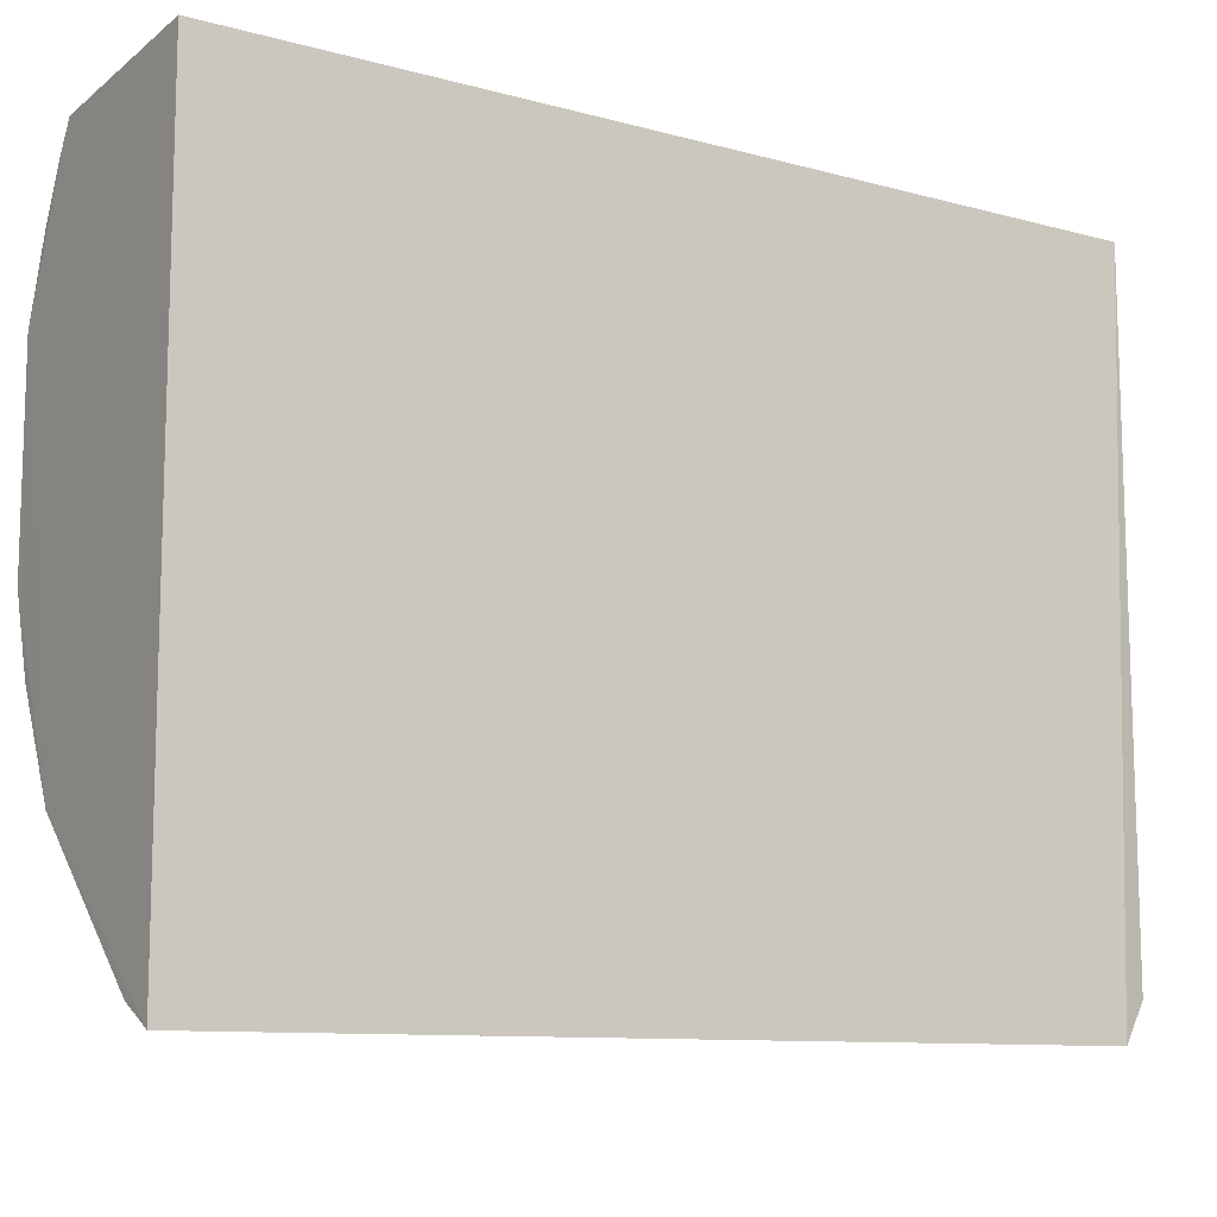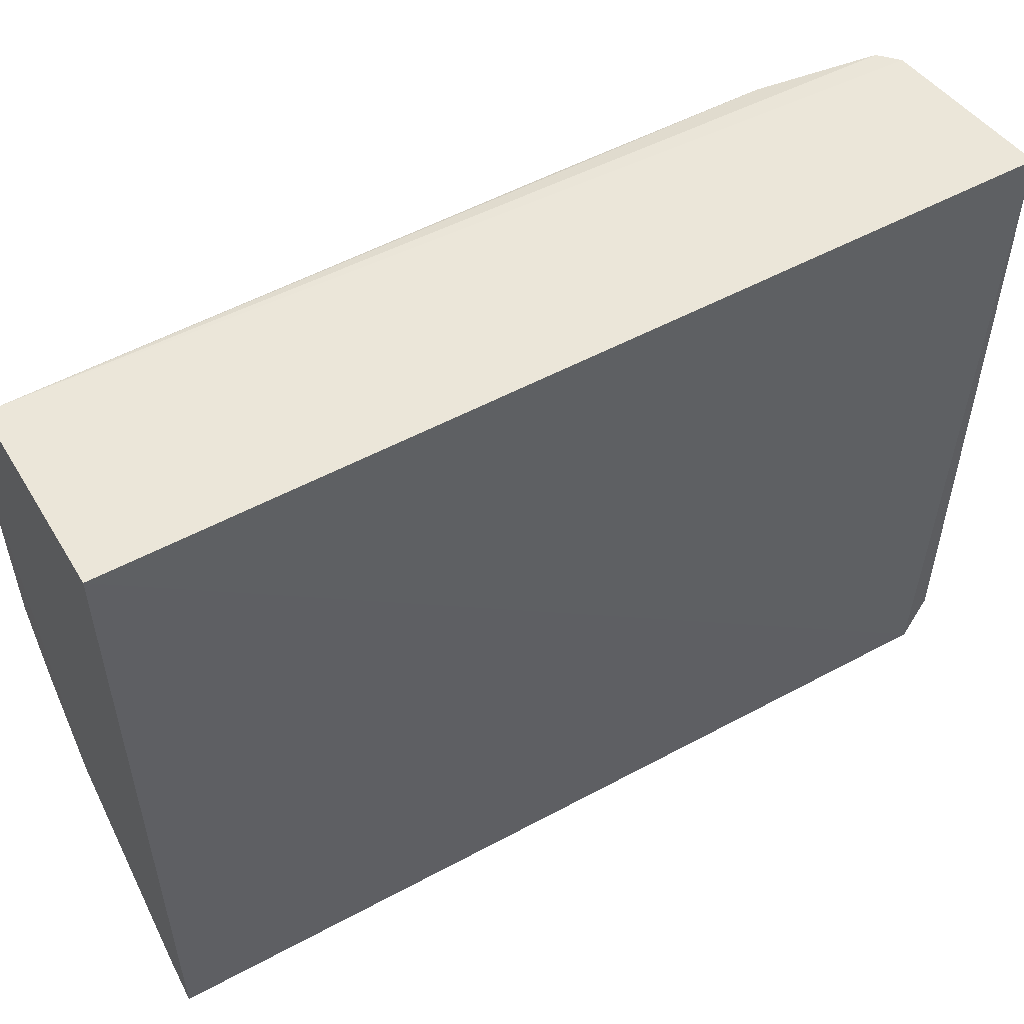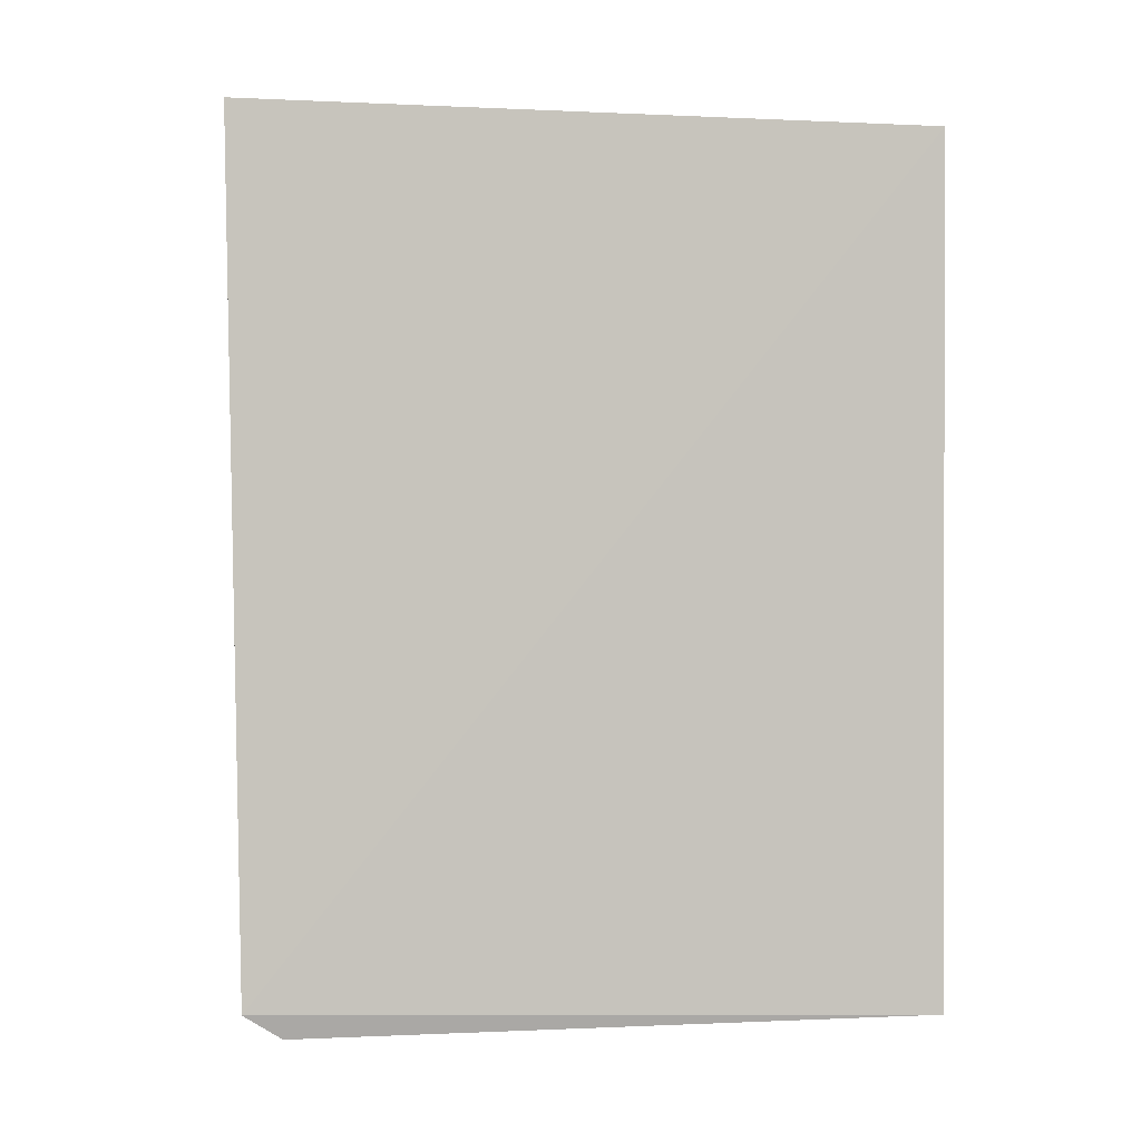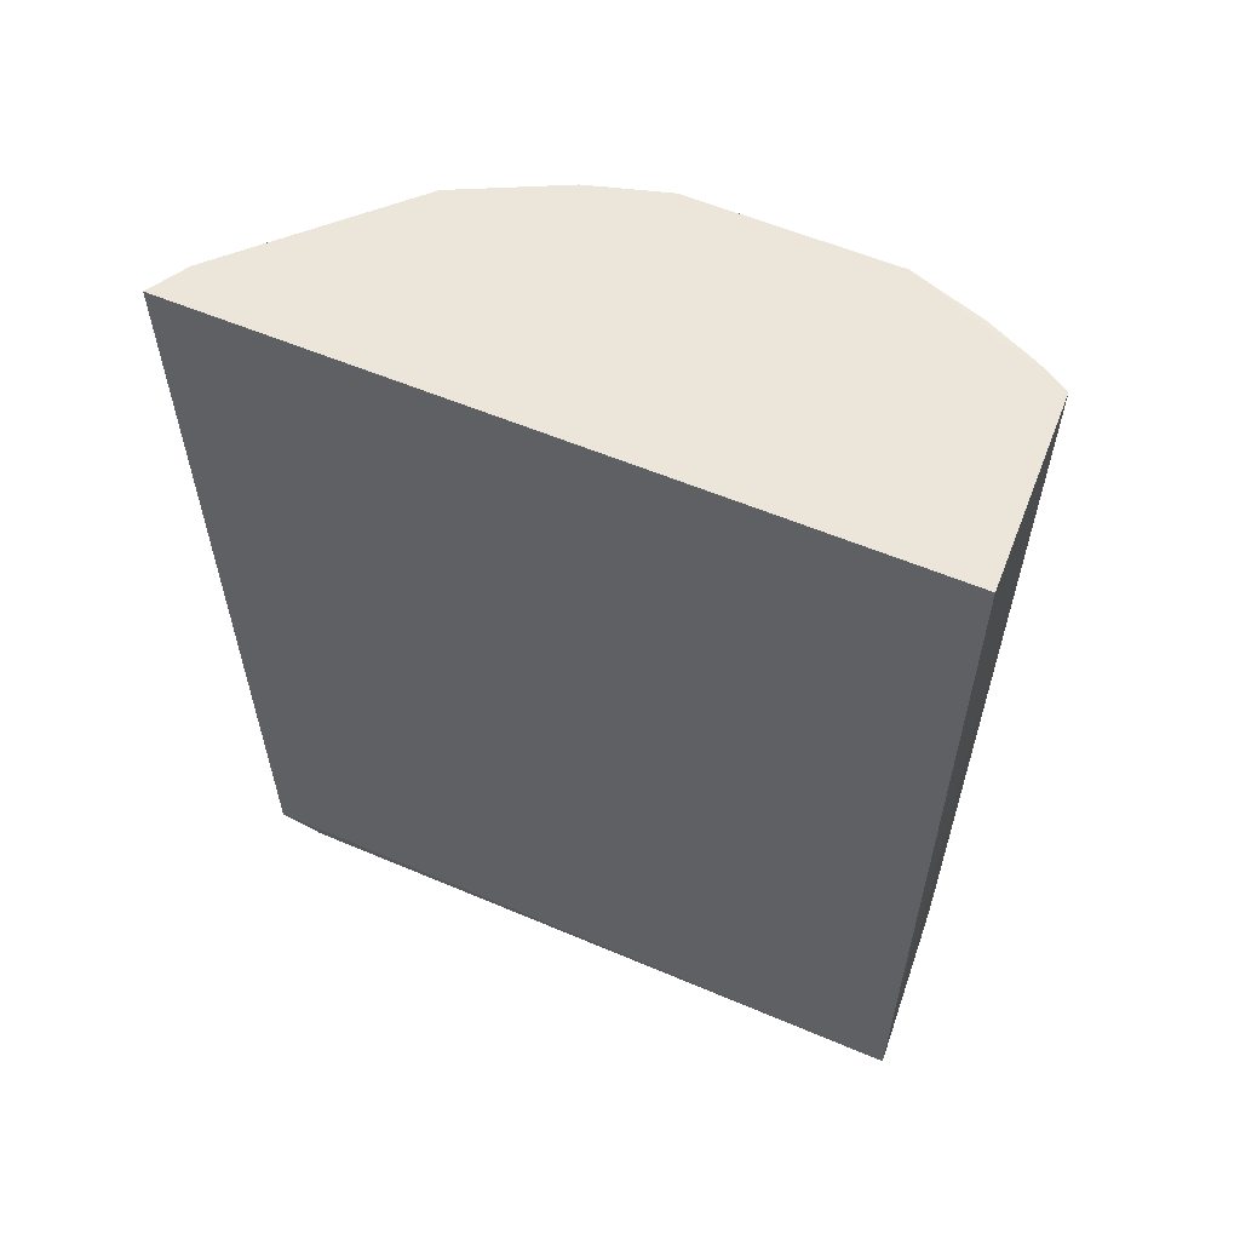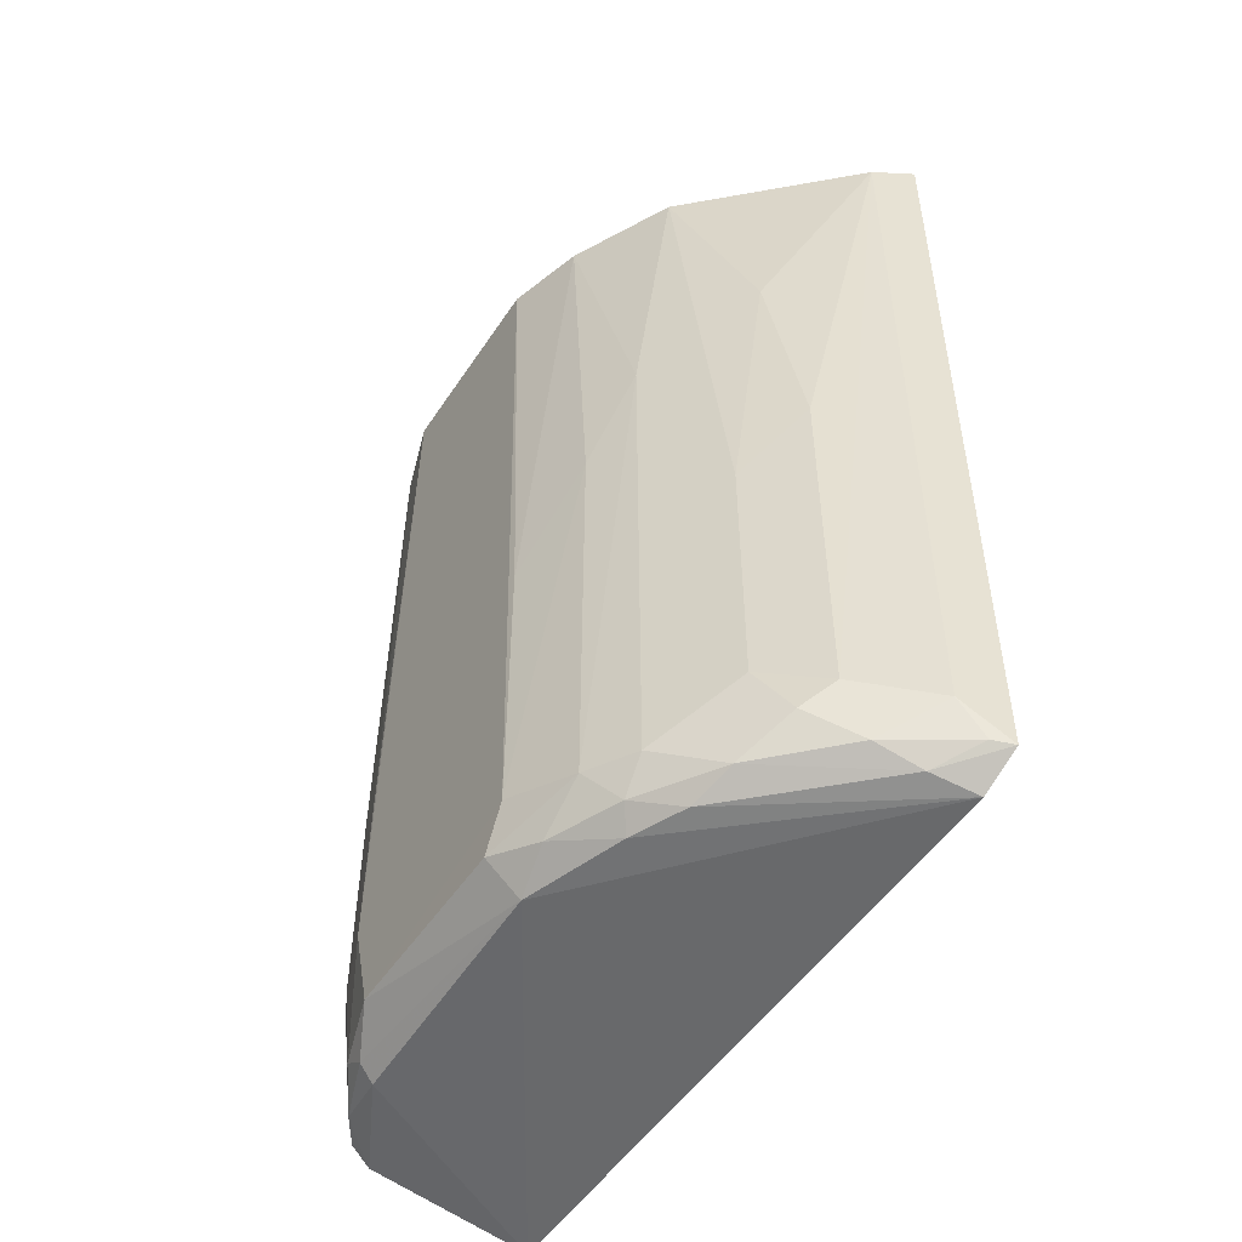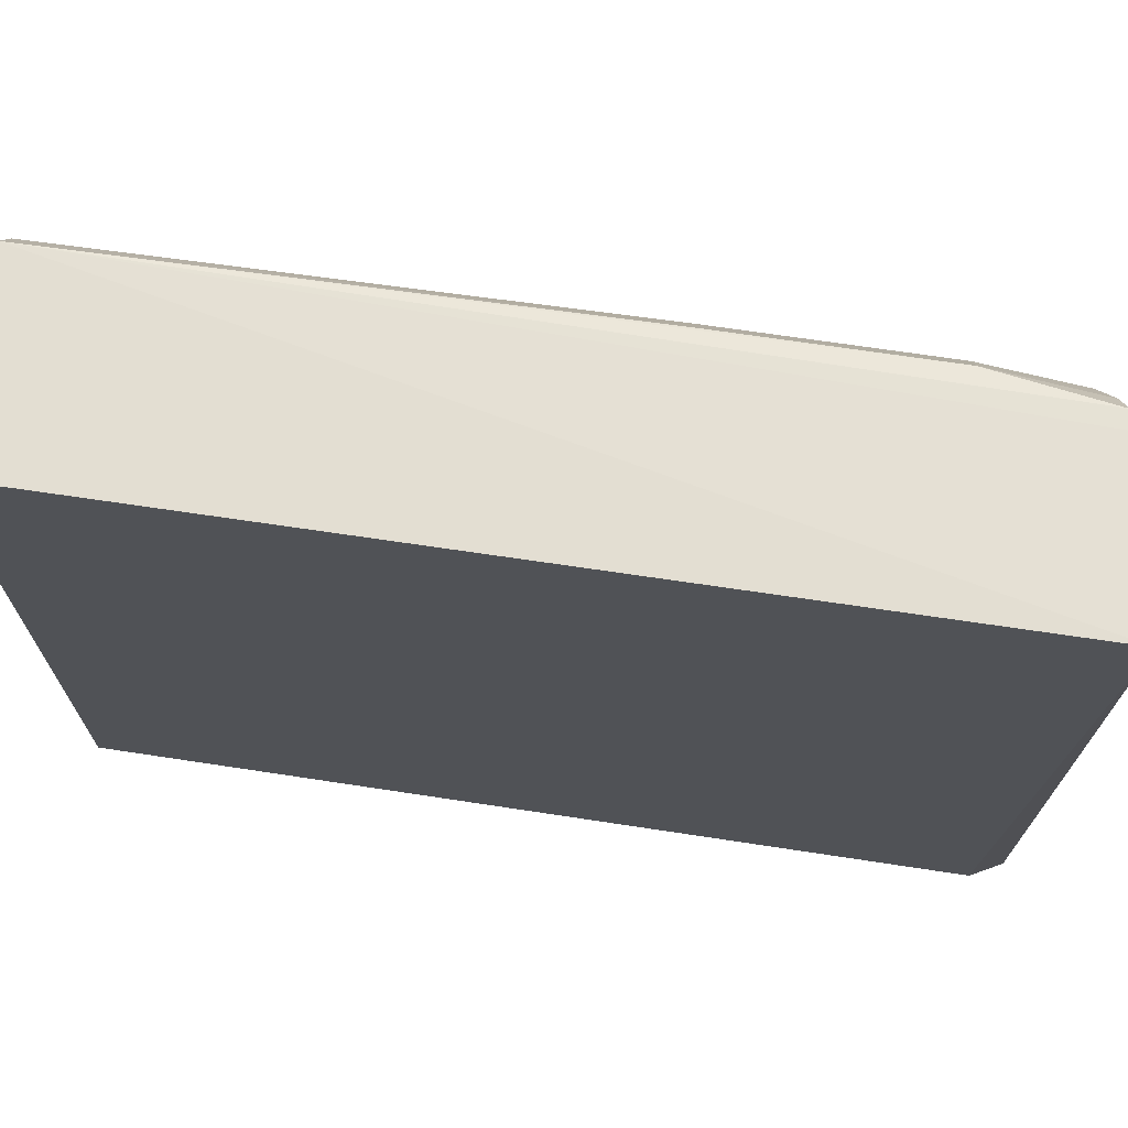
<metadata>
{"format":"obj","ext":"obj","renderer":"f3d","projection":"perspective","resolution":1024,"background":"white","views":[{"elev":-11.9,"azim":57.1,"up":"+Y"},{"elev":53.3,"azim":60.0,"up":"+Y"},{"elev":0.7,"azim":78.7,"up":"+Z"},{"elev":57.4,"azim":114.0,"up":"+Z"},{"elev":-51.1,"azim":-32.4,"up":"+Z"},{"elev":70.3,"azim":98.4,"up":"+Y"}]}
</metadata>
<code>
v -0.01158 0.01506 0.04938
v -0.01135 -0.02429 0.04938
v -0.01098 -0.02349 0.001927
v -0.02095 0.01431 0.001027
v -0.02617 -0.005169 0.04938
v -0.01155 0.01505 0.0002405
v -0.02616 0.005958 0.04942
v -0.02027 -0.01756 0.006675
v -0.01135 -0.02133 0.0004946
v -0.02255 0.01454 0.04937
v -0.02197 -0.01506 0.04939
v -0.02601 -0.005157 0.002832
v -0.01361 -0.02293 0.003926
v -0.02421 -0.005407 0.0009504
v -0.02452 0.01132 0.008219
v -0.01887 -0.01887 0.03753
v -0.02606 -0.006593 0.005185
v -0.02035 -0.0162 0.002031
v -0.02373 0.008867 0.001081
v -0.02312 0.01394 0.00821
v -0.02485 0.01002 0.04936
v -0.02605 0.007306 0.008125
v -0.02029 -0.01754 0.02131
v -0.01349 -0.0231 0.04937
v -0.01753 -0.02027 0.005234
v -0.02487 -0.009428 0.04936
v -0.02456 -0.01066 0.004094
v -0.01393 -0.02091 0.0009675
v -0.02308 -0.01198 0.002035
v -0.02599 0.005838 0.002957
v -0.02309 0.01403 0.0199
v -0.022 0.01421 0.00189
v -0.02353 0.01285 0.04937
v -0.02453 0.01134 0.01989
v -0.02605 0.007206 0.01693
v -0.02317 -0.01333 0.03315
v -0.01752 -0.02028 0.02577
v -0.01628 -0.02036 0.002016
v -0.01886 -0.0189 0.003883
v -0.02603 -0.006534 0.02137
v -0.02099 -0.01382 0.001135
v -0.02475 -0.008061 0.002015
v -0.02309 -0.01341 0.003846
v -0.02461 0.008642 0.001836
v -0.02465 0.009942 0.002734
v -0.02309 0.01263 0.002064
v -0.02453 -0.01067 0.02725
v -0.01211 -0.02301 0.002032
v -0.02234 -0.01095 0.00102
f 1 2 3
f 6 1 3
f 7 2 1
f 9 6 3
f 10 6 4
f 10 1 6
f 10 7 1
f 11 7 5
f 11 2 7
f 13 3 2
f 14 6 9
f 17 5 7
f 19 4 6
f 19 6 14
f 22 17 7
f 23 16 11
f 24 2 11
f 24 11 16
f 24 13 2
f 25 13 24
f 25 23 8
f 26 11 5
f 27 17 12
f 28 9 3
f 30 14 12
f 30 12 17
f 30 17 22
f 31 20 15
f 31 10 20
f 32 20 10
f 32 10 4
f 33 21 7
f 33 7 10
f 33 10 31
f 34 15 22
f 34 21 33
f 34 33 31
f 34 31 15
f 35 22 7
f 35 7 21
f 35 34 22
f 35 21 34
f 36 23 11
f 36 8 23
f 36 11 26
f 37 25 24
f 37 24 16
f 37 16 23
f 37 23 25
f 38 18 28
f 39 25 8
f 39 18 38
f 39 38 13
f 39 13 25
f 40 26 5
f 40 5 17
f 41 28 18
f 41 9 28
f 41 18 29
f 42 12 14
f 42 29 27
f 42 27 12
f 43 29 18
f 43 27 29
f 43 18 39
f 43 39 8
f 43 36 27
f 43 8 36
f 44 19 14
f 44 14 30
f 45 30 22
f 45 22 15
f 45 44 30
f 45 15 20
f 46 32 4
f 46 4 19
f 46 19 44
f 46 44 45
f 46 45 20
f 46 20 32
f 47 36 26
f 47 27 36
f 47 26 40
f 47 40 17
f 47 17 27
f 48 38 28
f 48 28 3
f 48 3 13
f 48 13 38
f 49 14 9
f 49 9 41
f 49 42 14
f 49 41 29
f 49 29 42

</code>
